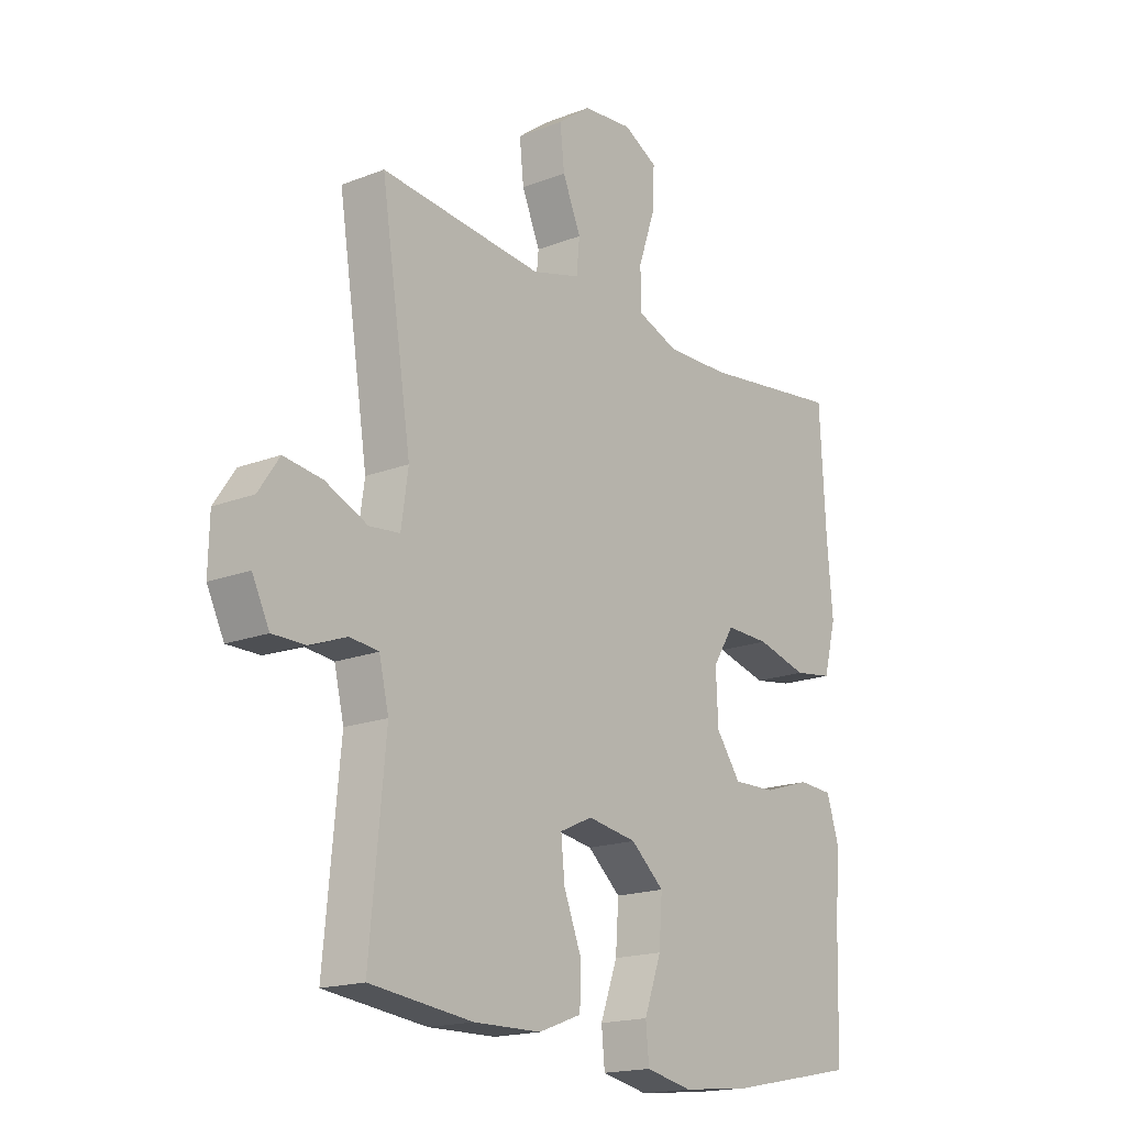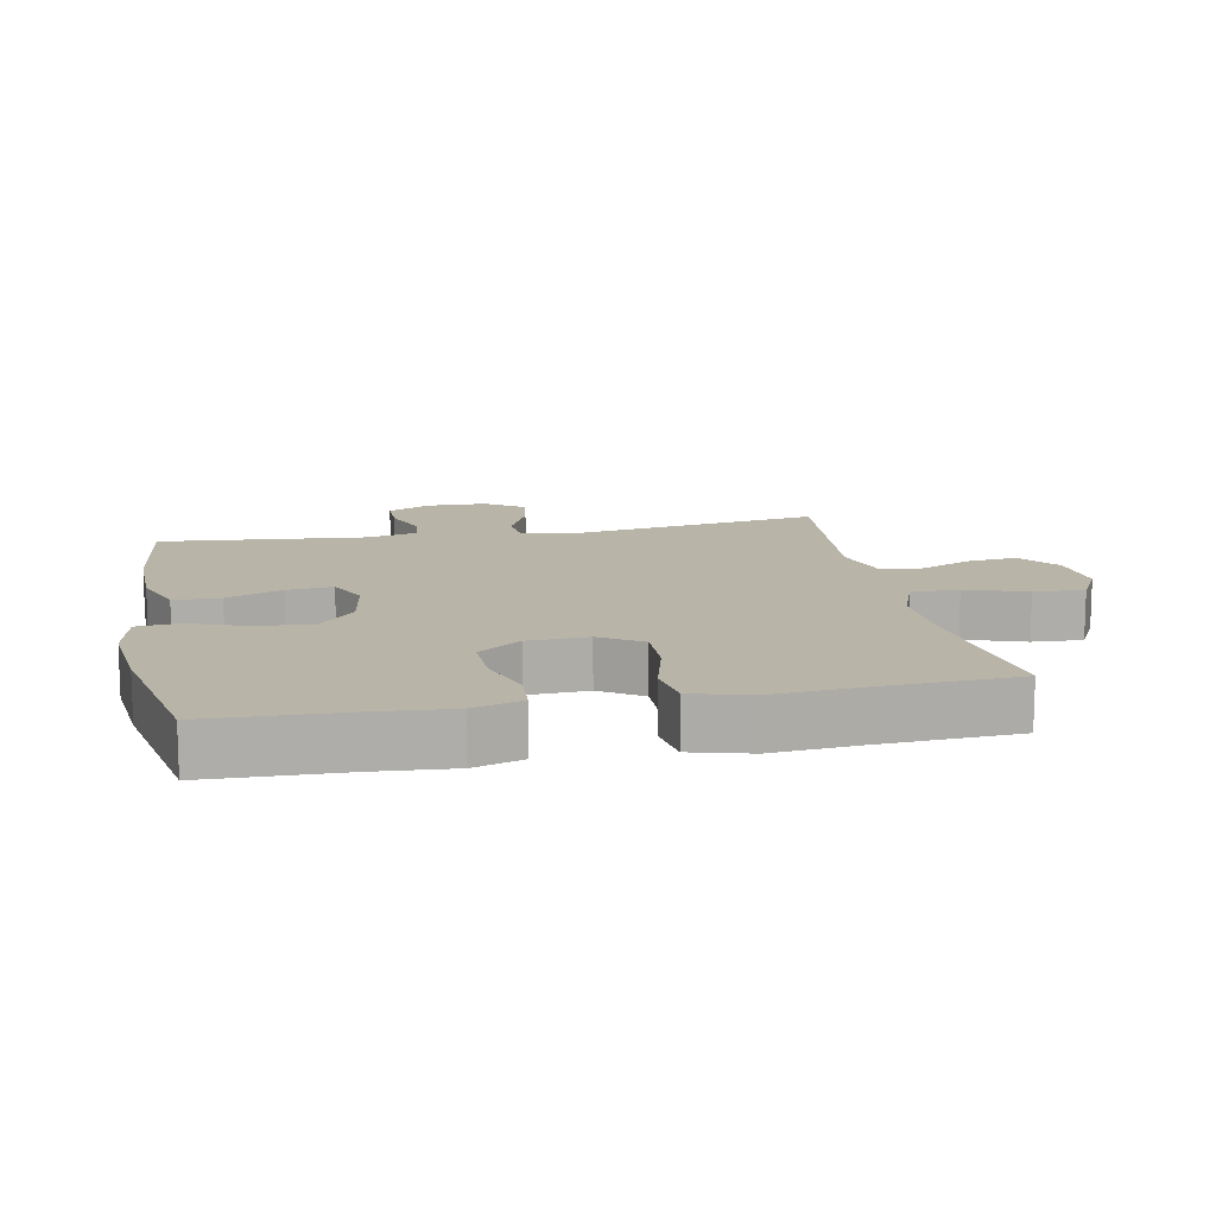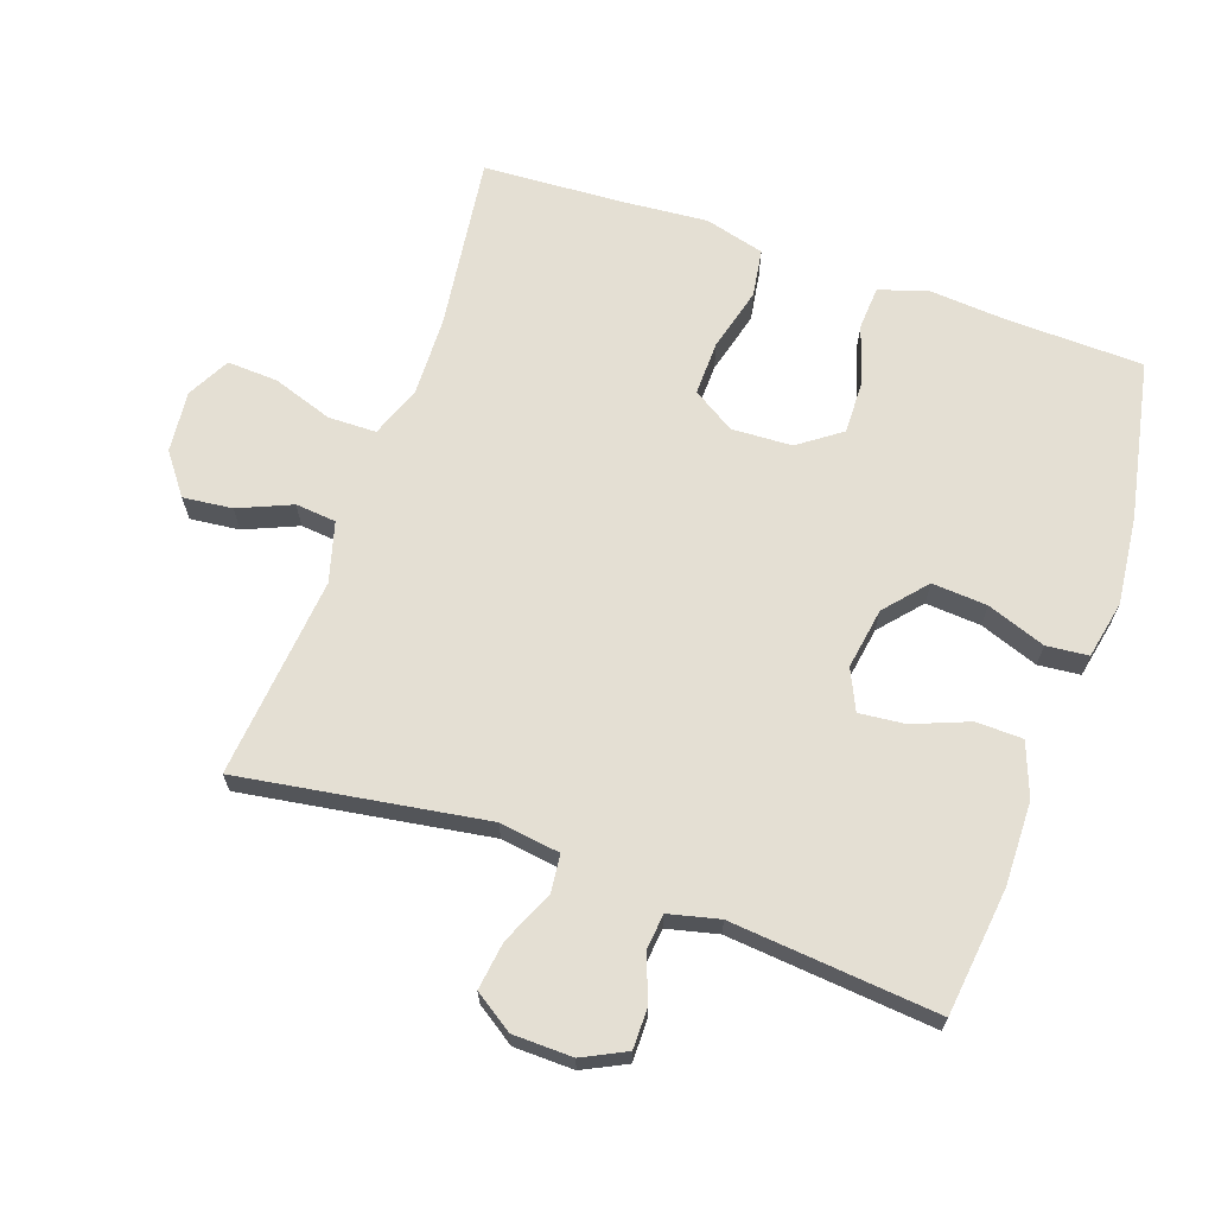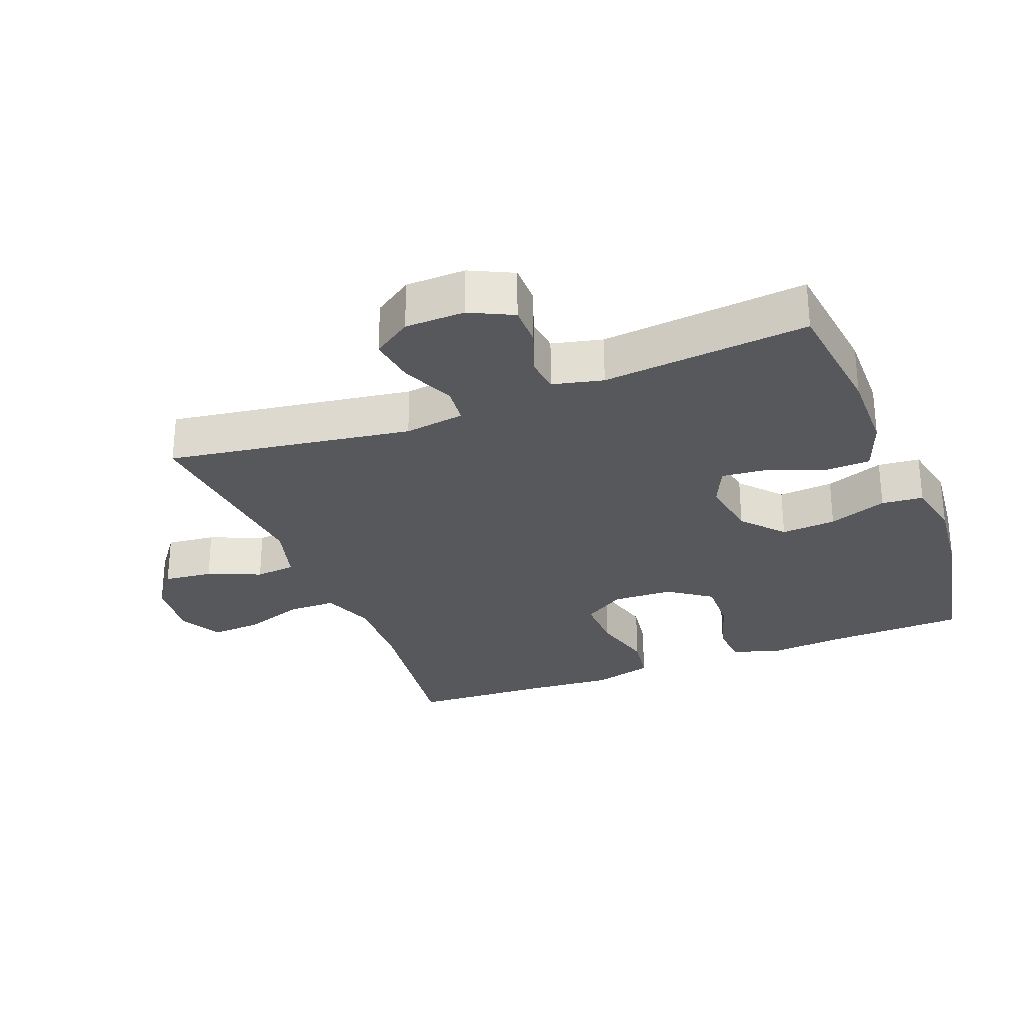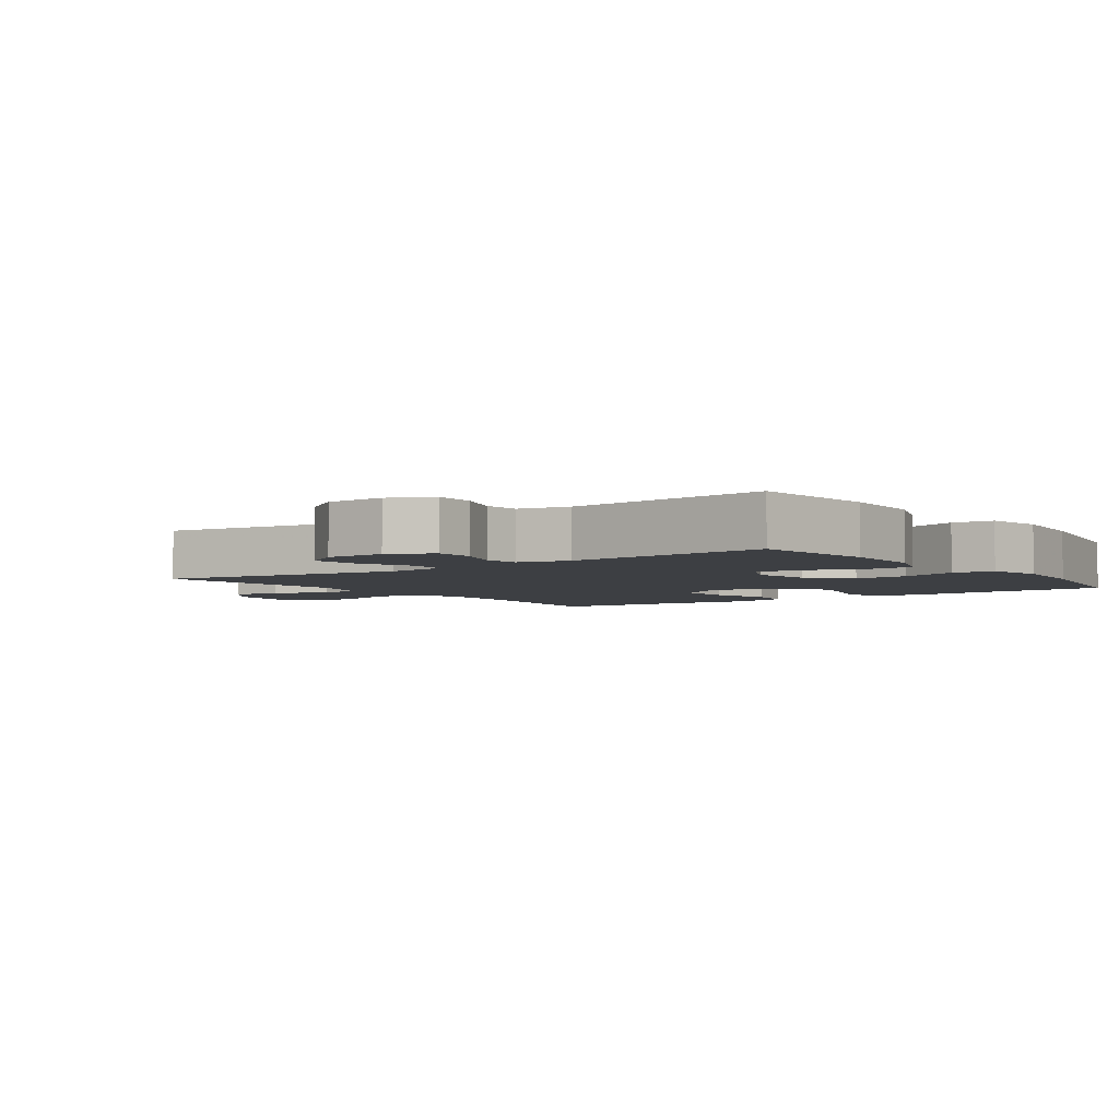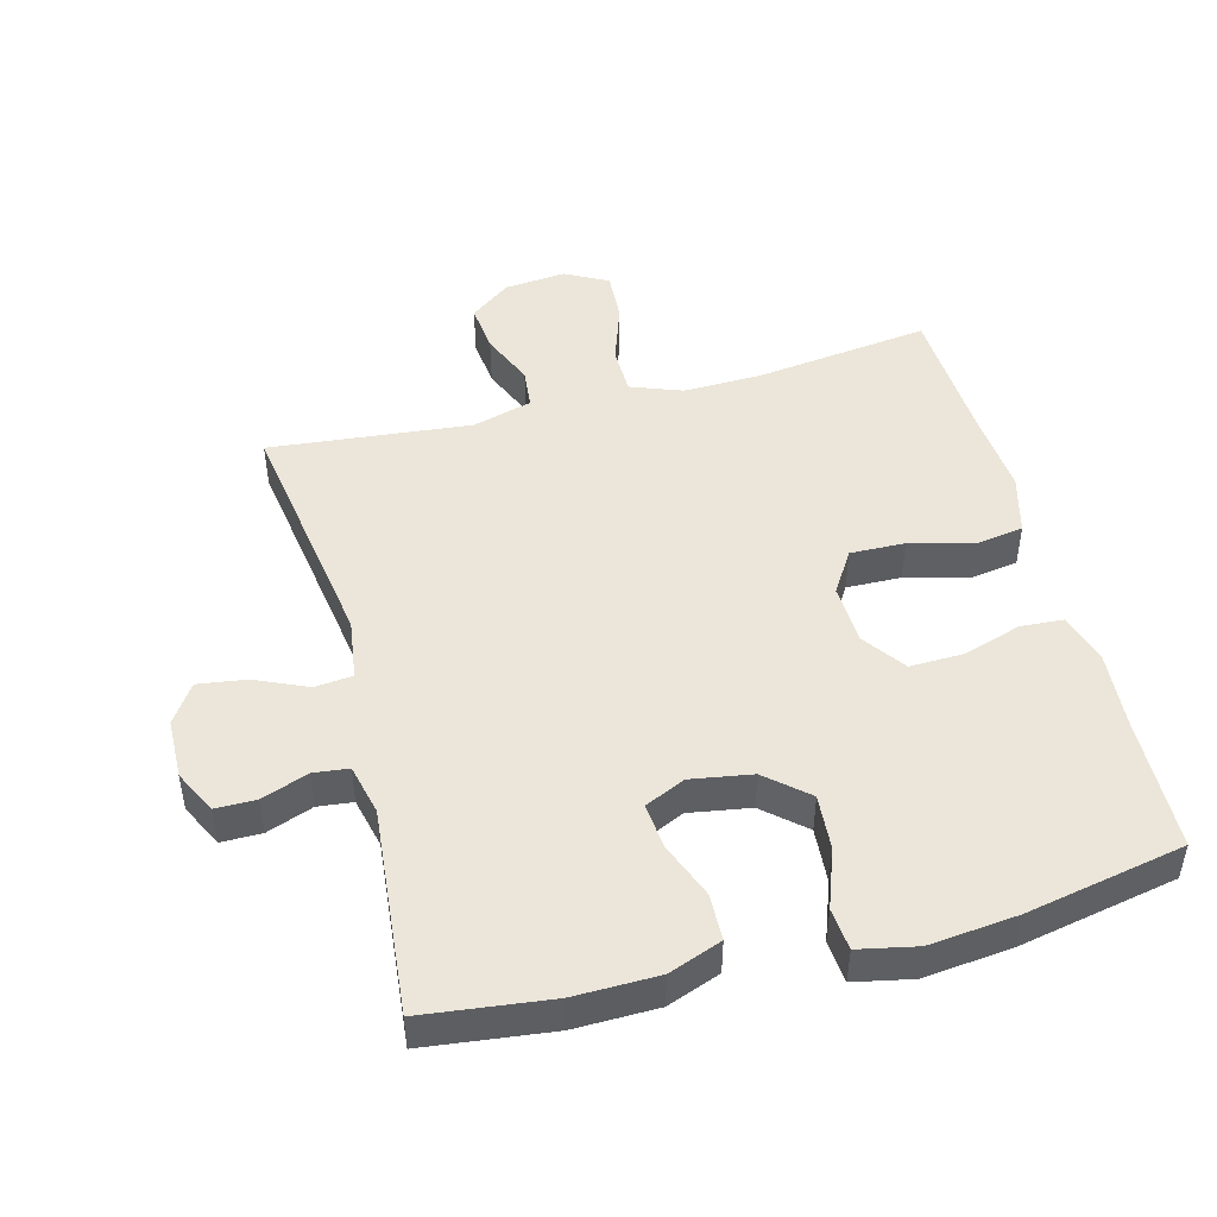
<metadata>
{"format":"obj","ext":"obj","renderer":"f3d","projection":"perspective","resolution":1024,"background":"white","views":[{"elev":-17.7,"azim":127.4,"up":"+Z"},{"elev":13.1,"azim":-101.1,"up":"+Y"},{"elev":66.8,"azim":109.2,"up":"+Y"},{"elev":-28.6,"azim":111.4,"up":"+Y"},{"elev":-4.0,"azim":125.8,"up":"+Y"},{"elev":47.6,"azim":165.3,"up":"+Y"}]}
</metadata>
<code>
v -0.5 0.07 -0.5
v -0.506 0.07 -0.295
v -0.515 0.07 -0.179
v -0.492 0.07 -0.105
v -0.427 0.07 -0.101
v -0.339 0.07 -0.129
v -0.259 0.07 -0.131
v -0.213 0.07 -0.067
v -0.209 0.07 0.024
v -0.249 0.07 0.087
v -0.331 0.07 0.085
v -0.426 0.07 0.06
v -0.498 0.07 0.071
v -0.522 0.07 0.161
v -0.511 0.07 0.293
v -0.5 0.07 0.5
v -0.237 0.07 0.466
v -0.118 0.07 0.463
v -0.041 0.07 0.492
v -0.04 0.07 0.564
v -0.071 0.07 0.655
v -0.075 0.07 0.731
v -0.011 0.07 0.765
v 0.082 0.07 0.756
v 0.143 0.07 0.71
v 0.135 0.07 0.636
v 0.101 0.07 0.556
v 0.107 0.07 0.495
v 0.197 0.07 0.47
v 0.5 0.07 0.5
v 0.443 0.07 0.131
v 0.456 0.07 0.04
v 0.513 0.07 0.034
v 0.592 0.07 0.069
v 0.664 0.07 0.079
v 0.703 0.07 0.021
v 0.705 0.07 -0.069
v 0.673 0.07 -0.134
v 0.612 0.07 -0.134
v 0.542 0.07 -0.108
v 0.489 0.07 -0.114
v 0.471 0.07 -0.19
v 0.5 0.07 -0.5
v 0.309 0.07 -0.523
v 0.183 0.07 -0.521
v 0.103 0.07 -0.491
v 0.101 0.07 -0.421
v 0.134 0.07 -0.337
v 0.141 0.07 -0.268
v 0.08 0.07 -0.24
v -0.012 0.07 -0.255
v -0.074 0.07 -0.309
v -0.068 0.07 -0.392
v -0.036 0.07 -0.48
v -0.042 0.07 -0.543
v -0.129 0.07 -0.561
v -0.261 0.07 -0.547
v -0.5 0 -0.5
v -0.506 0 -0.295
v -0.515 0 -0.179
v -0.492 0 -0.105
v -0.427 0 -0.101
v -0.339 0 -0.129
v -0.259 0 -0.131
v -0.213 0 -0.067
v -0.209 0 0.024
v -0.249 0 0.087
v -0.331 0 0.085
v -0.426 0 0.06
v -0.498 0 0.071
v -0.522 0 0.161
v -0.511 0 0.293
v -0.5 0 0.5
v -0.237 0 0.466
v -0.118 0 0.463
v -0.041 0 0.492
v -0.04 0 0.564
v -0.071 0 0.655
v -0.075 0 0.731
v -0.011 0 0.765
v 0.082 0 0.756
v 0.143 0 0.71
v 0.135 0 0.636
v 0.101 0 0.556
v 0.107 0 0.495
v 0.197 0 0.47
v 0.5 0 0.5
v 0.443 0 0.131
v 0.456 0 0.04
v 0.513 0 0.034
v 0.592 0 0.069
v 0.664 0 0.079
v 0.703 0 0.021
v 0.705 0 -0.069
v 0.673 0 -0.134
v 0.612 0 -0.134
v 0.542 0 -0.108
v 0.489 0 -0.114
v 0.471 0 -0.19
v 0.5 0 -0.5
v 0.309 0 -0.523
v 0.183 0 -0.521
v 0.103 0 -0.491
v 0.101 0 -0.421
v 0.134 0 -0.337
v 0.141 0 -0.268
v 0.08 0 -0.24
v -0.012 0 -0.255
v -0.074 0 -0.309
v -0.068 0 -0.392
v -0.036 0 -0.48
v -0.042 0 -0.543
v -0.129 0 -0.561
v -0.261 0 -0.547
f 57 1 2
f 56 57 2
f 55 56 2
f 54 55 2
f 53 54 2
f 4 5 6
f 3 4 6
f 2 3 6
f 53 2 6
f 52 53 6
f 51 52 6 7
f 50 51 7 8
f 49 50 8 9
f 46 47 48
f 45 46 48
f 44 45 48
f 43 44 48
f 42 43 48
f 41 42 48 49
f 38 39 40
f 37 38 40
f 36 37 40
f 35 36 40
f 34 35 40
f 33 34 40
f 32 33 40 41
f 29 30 31
f 28 29 31 32
f 25 26 27
f 24 25 27
f 23 24 27
f 22 23 27
f 21 22 27
f 20 21 27
f 19 20 27 28
f 49 9 10
f 41 49 10
f 32 41 10
f 28 32 10
f 19 28 10
f 18 19 10
f 13 14 15
f 12 13 15
f 11 12 15
f 10 11 15
f 18 10 15
f 17 18 15
f 15 16 17
f 59 58 114
f 59 114 113
f 59 113 112
f 59 112 111
f 59 111 110
f 63 62 61
f 63 61 60
f 63 60 59
f 63 59 110
f 63 110 109
f 64 63 109 108
f 65 64 108 107
f 66 65 107 106
f 105 104 103
f 105 103 102
f 105 102 101
f 105 101 100
f 105 100 99
f 106 105 99 98
f 97 96 95
f 97 95 94
f 97 94 93
f 97 93 92
f 97 92 91
f 97 91 90
f 98 97 90 89
f 88 87 86
f 89 88 86 85
f 84 83 82
f 84 82 81
f 84 81 80
f 84 80 79
f 84 79 78
f 84 78 77
f 85 84 77 76
f 67 66 106
f 67 106 98
f 67 98 89
f 67 89 85
f 67 85 76
f 67 76 75
f 72 71 70
f 72 70 69
f 72 69 68
f 72 68 67
f 72 67 75
f 72 75 74
f 74 73 72
f 1 58 59 2
f 2 59 60 3
f 3 60 61 4
f 4 61 62 5
f 5 62 63 6
f 6 63 64 7
f 7 64 65 8
f 8 65 66 9
f 9 66 67 10
f 10 67 68 11
f 11 68 69 12
f 12 69 70 13
f 13 70 71 14
f 14 71 72 15
f 15 72 73 16
f 16 73 74 17
f 17 74 75 18
f 18 75 76 19
f 19 76 77 20
f 20 77 78 21
f 21 78 79 22
f 22 79 80 23
f 23 80 81 24
f 24 81 82 25
f 25 82 83 26
f 26 83 84 27
f 27 84 85 28
f 28 85 86 29
f 29 86 87 30
f 30 87 88 31
f 31 88 89 32
f 32 89 90 33
f 33 90 91 34
f 34 91 92 35
f 35 92 93 36
f 36 93 94 37
f 37 94 95 38
f 38 95 96 39
f 39 96 97 40
f 40 97 98 41
f 41 98 99 42
f 42 99 100 43
f 43 100 101 44
f 44 101 102 45
f 45 102 103 46
f 46 103 104 47
f 47 104 105 48
f 48 105 106 49
f 49 106 107 50
f 50 107 108 51
f 51 108 109 52
f 52 109 110 53
f 53 110 111 54
f 54 111 112 55
f 55 112 113 56
f 56 113 114 57
f 57 114 58 1

</code>
